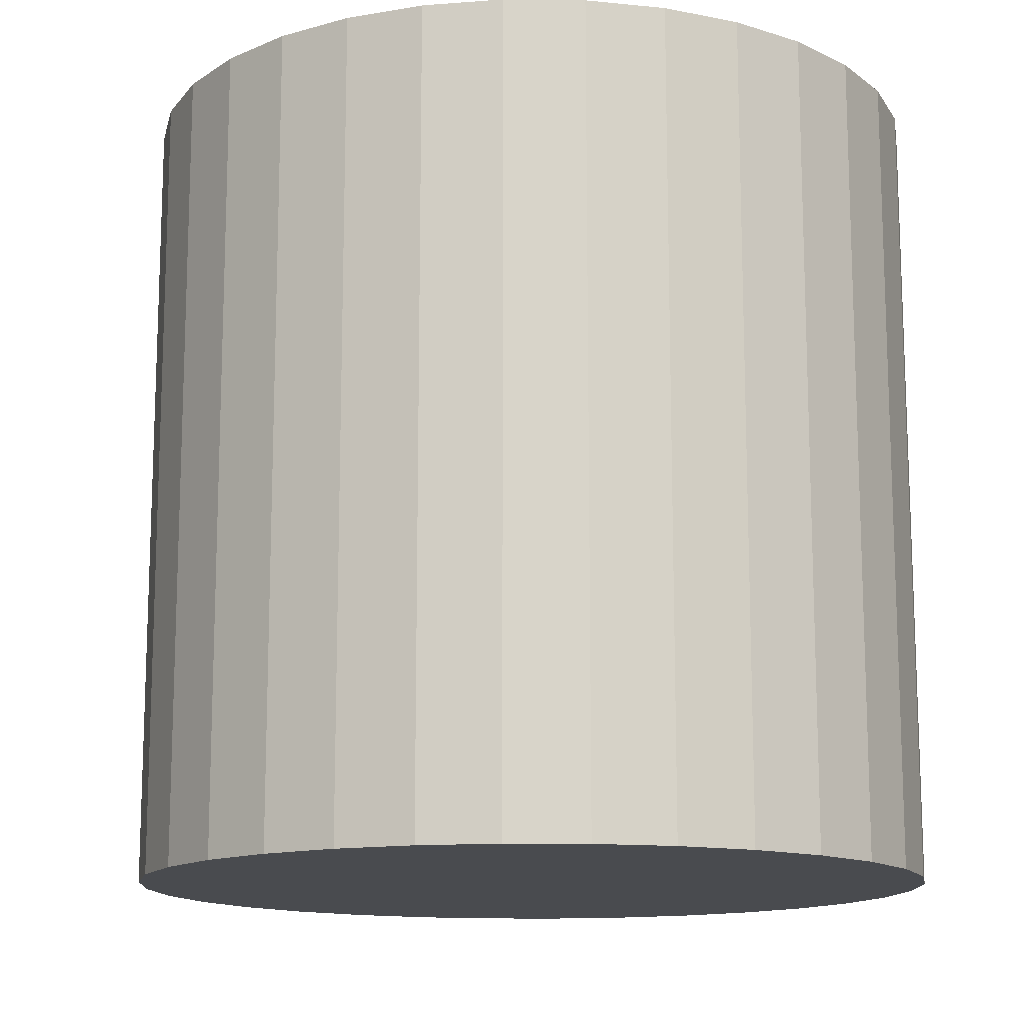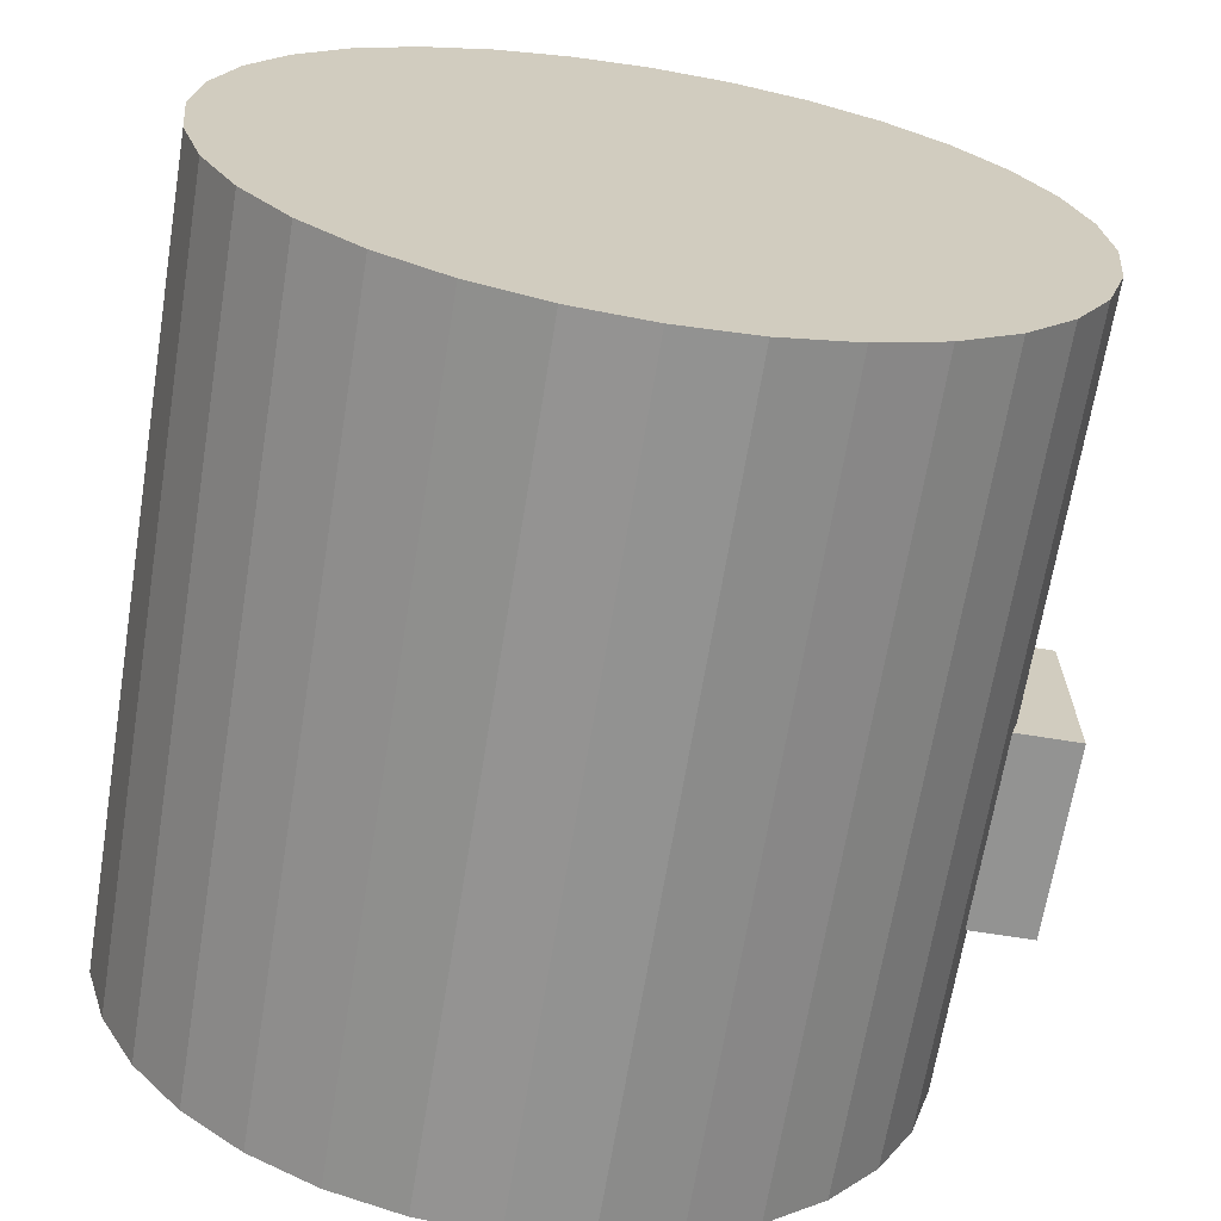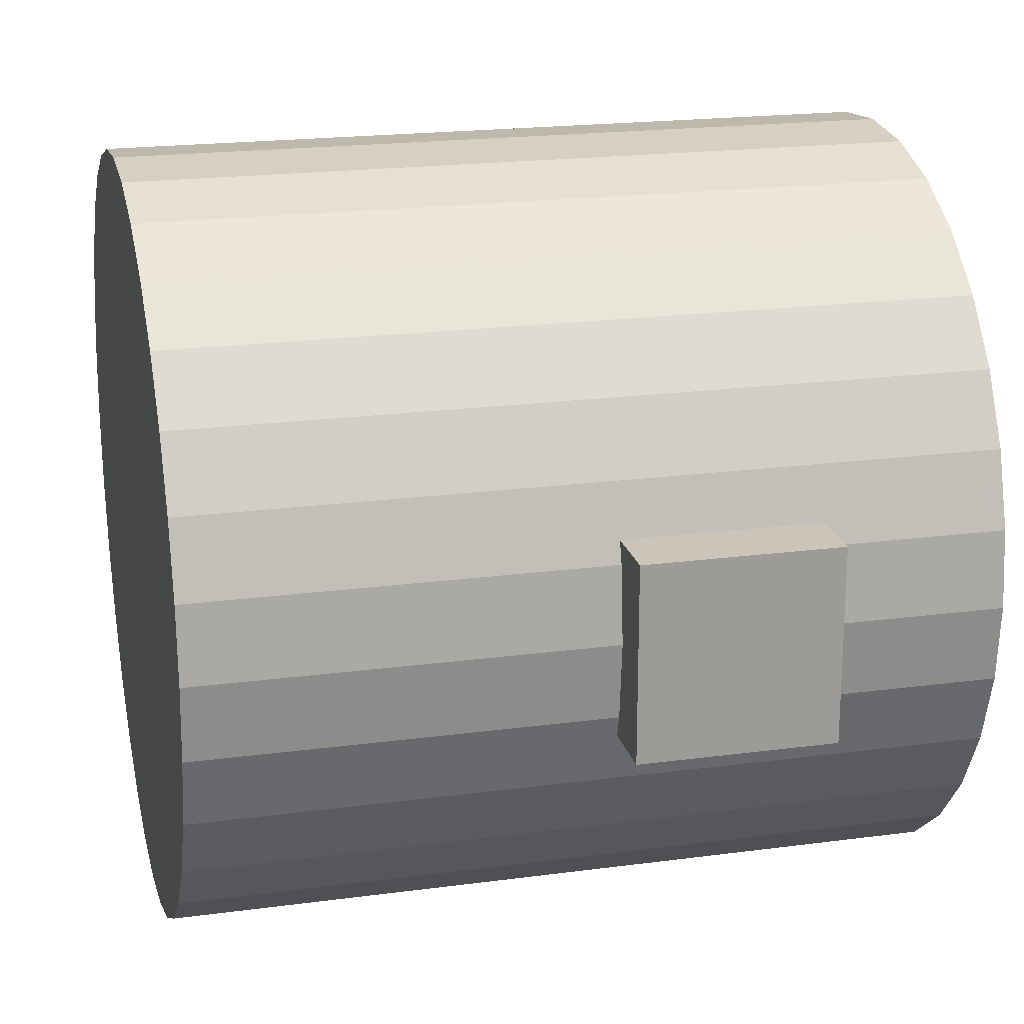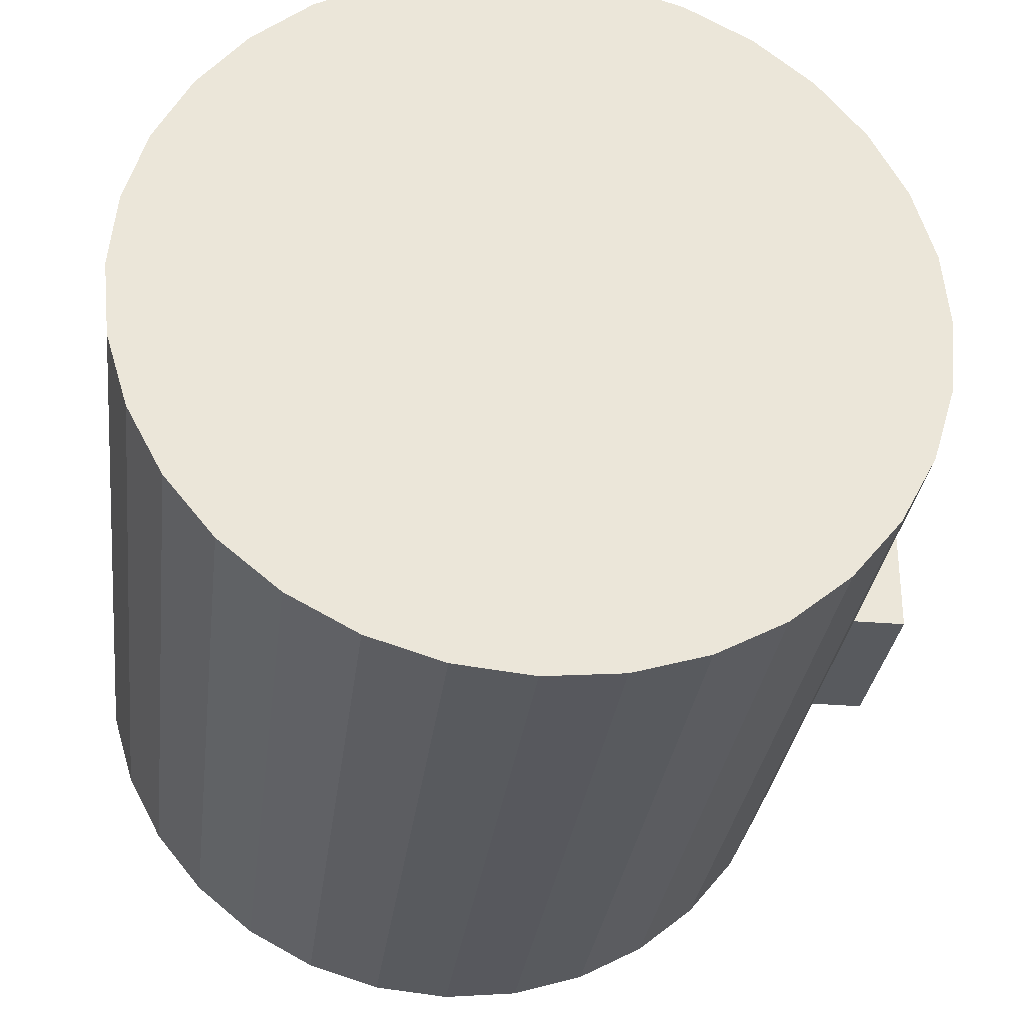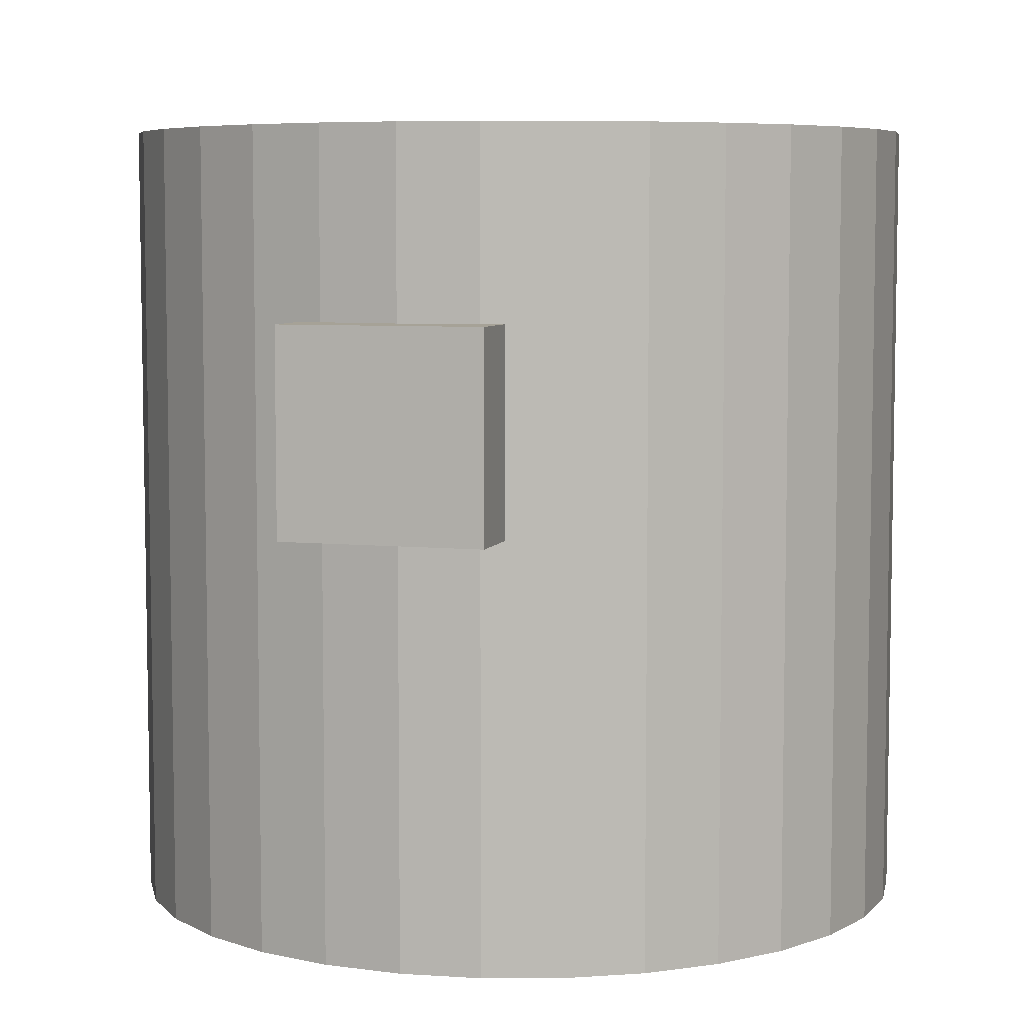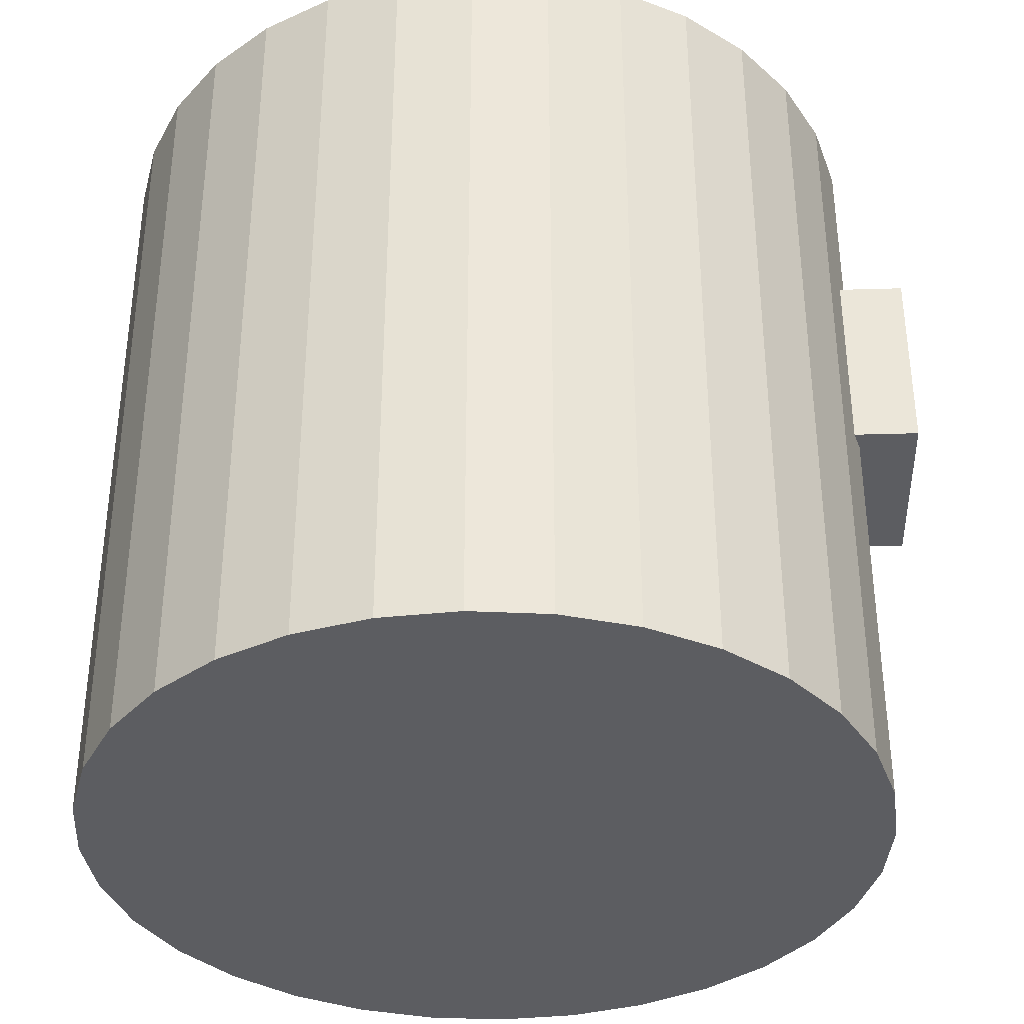
<metadata>
{"format":"obj","ext":"obj","renderer":"f3d","projection":"perspective","resolution":1024,"background":"white","views":[{"elev":-13.7,"azim":-142.1,"up":"+Y"},{"elev":-66.7,"azim":-9.3,"up":"+Z"},{"elev":20.3,"azim":76.3,"up":"+Z"},{"elev":-30.6,"azim":-7.0,"up":"+Z"},{"elev":6.5,"azim":106.5,"up":"+Y"},{"elev":-36.5,"azim":2.2,"up":"+Y"}]}
</metadata>
<code>
o Cylinder
v 0 -0.1 -0.1
v 0 0.1 -0.1
v 0.01951 -0.1 -0.09808
v 0.01951 0.1 -0.09808
v 0.03827 -0.1 -0.09239
v 0.1129 0.003914 0.025
v 0.03827 0.1 -0.09239
v 0.1129 0.05391 0.025
v 0.05556 -0.1 -0.08315
v 0.1129 0.003914 -0.025
v 0.05556 0.1 -0.08315
v 0.1129 0.05391 -0.025
v 0.07071 -0.1 -0.07071
v 0.07071 0.1 -0.07071
v 0.08315 -0.1 -0.05556
v 0.08315 0.1 -0.05556
v 0.09239 -0.1 -0.03827
v 0.09239 0.1 -0.03827
v 0.09808 -0.1 -0.01951
v 0.09808 0.1 -0.01951
v 0.1 -0.1 -0
v 0.1 0.1 0
v 0.09808 -0.1 0.01951
v 0.09808 0.1 0.01951
v 0.09239 -0.1 0.03827
v 0.09239 0.1 0.03827
v 0.08315 -0.1 0.05556
v 0.08315 0.1 0.05556
v 0.07071 -0.1 0.07071
v 0.07071 0.1 0.07071
v 0.05556 -0.1 0.08315
v 0.05556 0.1 0.08315
v 0.03827 -0.1 0.09239
v 0.03827 0.1 0.09239
v 0.01951 -0.1 0.09808
v 0.01951 0.1 0.09808
v 0 -0.1 0.1
v 0 0.1 0.1
v -0.01951 -0.1 0.09808
v -0.01951 0.1 0.09808
v -0.03827 -0.1 0.09239
v -0.03827 0.1 0.09239
v -0.05556 -0.1 0.08315
v -0.05556 0.1 0.08315
v -0.07071 -0.1 0.07071
v -0.07071 0.1 0.07071
v -0.08315 -0.1 0.05556
v -0.08315 0.1 0.05556
v -0.09239 -0.1 0.03827
v -0.09239 0.1 0.03827
v -0.09808 -0.1 0.01951
v -0.09808 0.1 0.01951
v -0.1 -0.1 -0
v -0.1 0.1 0
v -0.09808 -0.1 -0.01951
v -0.09808 0.1 -0.01951
v -0.09239 -0.1 -0.03827
v -0.09239 0.1 -0.03827
v -0.08315 -0.1 -0.05556
v -0.08315 0.1 -0.05556
v -0.07071 -0.1 -0.07071
v -0.07071 0.1 -0.07071
v -0.05556 -0.1 -0.08315
v -0.05556 0.1 -0.08315
v -0.03827 -0.1 -0.09239
v -0.03827 0.1 -0.09239
v -0.01951 -0.1 -0.09808
v -0.01951 0.1 -0.09808
v 0.09641 0.05391 -0.025
v 0.09641 0.003914 -0.025
v 0.09808 0.003914 -0.01951
v 0.09808 0.05391 -0.01951
v 0.1 0.003914 0
v 0.1 0.05391 0
v 0.09808 0.003914 0.01951
v 0.09808 0.05391 0.01951
v 0.09641 0.003914 0.025
v 0.09641 0.05391 0.025
f 1 2 4 3
f 3 4 7 5
f 5 7 11 9
f 9 11 14 13
f 13 14 16 15
f 15 16 18 17
f 71 19 17 18 20 72 69 70
f 72 20 22 74
f 73 21 19 71
f 74 22 24 76
f 75 23 21 73
f 76 24 26 25 23 75 77 78
f 25 26 28 27
f 27 28 30 29
f 29 30 32 31
f 31 32 34 33
f 33 34 36 35
f 35 36 38 37
f 37 38 40 39
f 39 40 42 41
f 41 42 44 43
f 43 44 46 45
f 45 46 48 47
f 47 48 50 49
f 49 50 52 51
f 51 52 54 53
f 53 54 56 55
f 55 56 58 57
f 57 58 60 59
f 59 60 62 61
f 61 62 64 63
f 63 64 66 65
f 14 11 7 4 2 68 66 64 62 60 58 56 54 52 50 48 46 44 42 40 38 36 34 32 30 28 26 24 22 20 18 16
f 65 66 68 67
f 67 68 2 1
f 67 1 3 5 9 13 15 17 19 21 23 25 27 29 31 33 35 37 39 41 43 45 47 49 51 53 55 57 59 61 63 65
f 69 12 10 70
f 10 12 8 6
f 77 6 8 78
f 70 10 6 77 75 73 71
f 76 78 8 12 69 72 74

</code>
